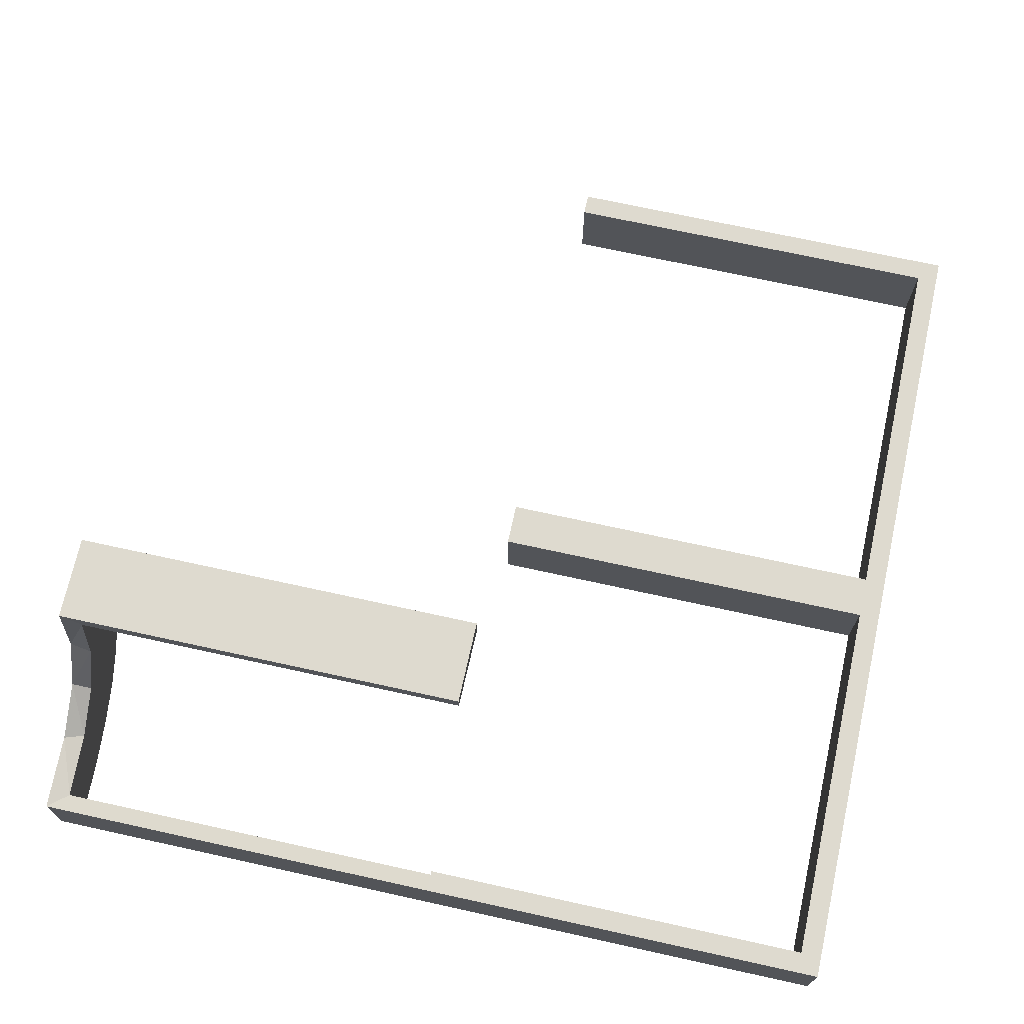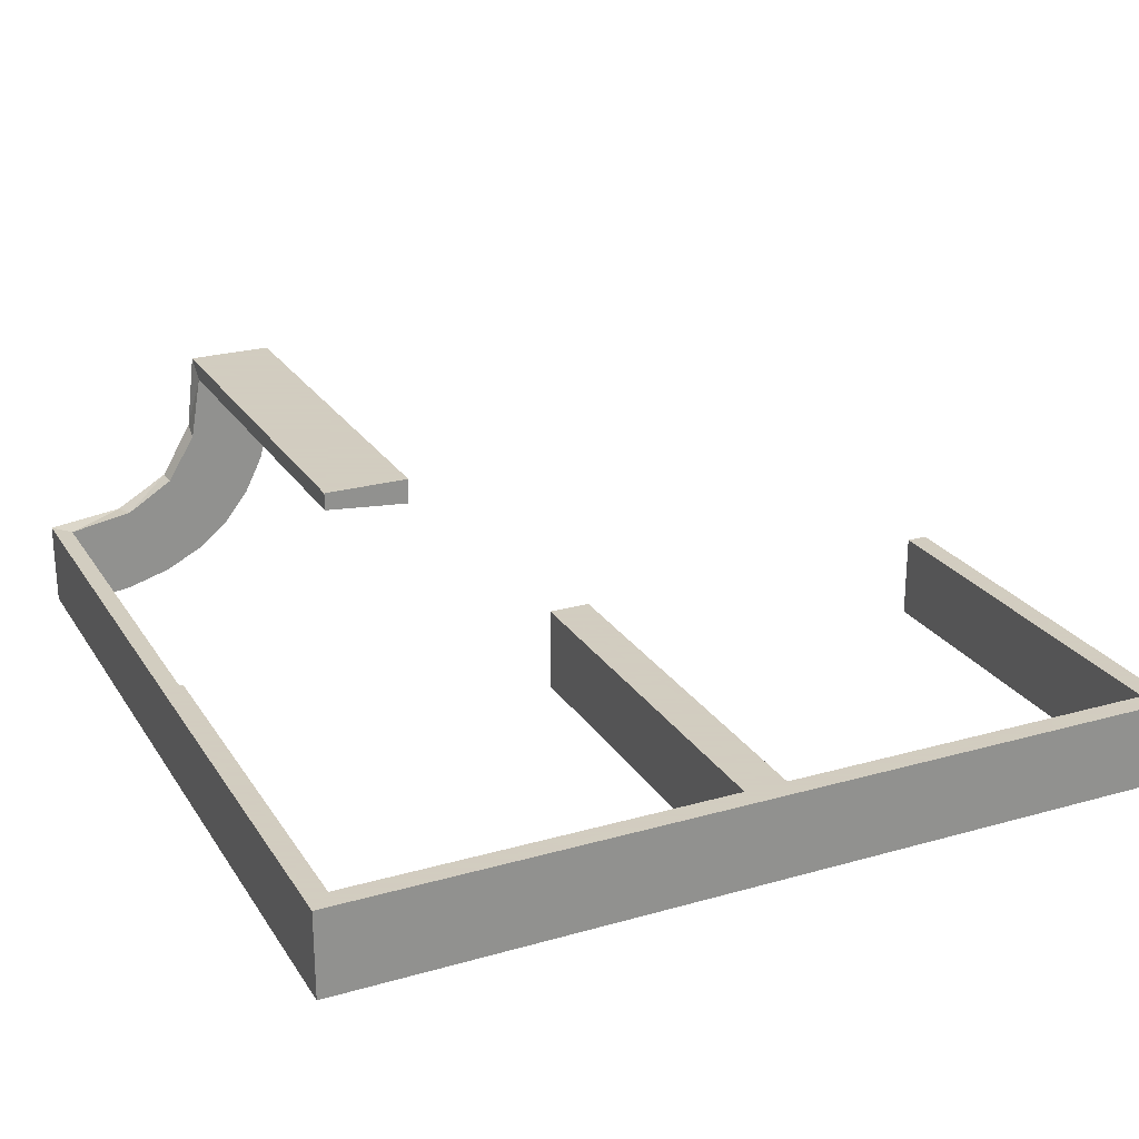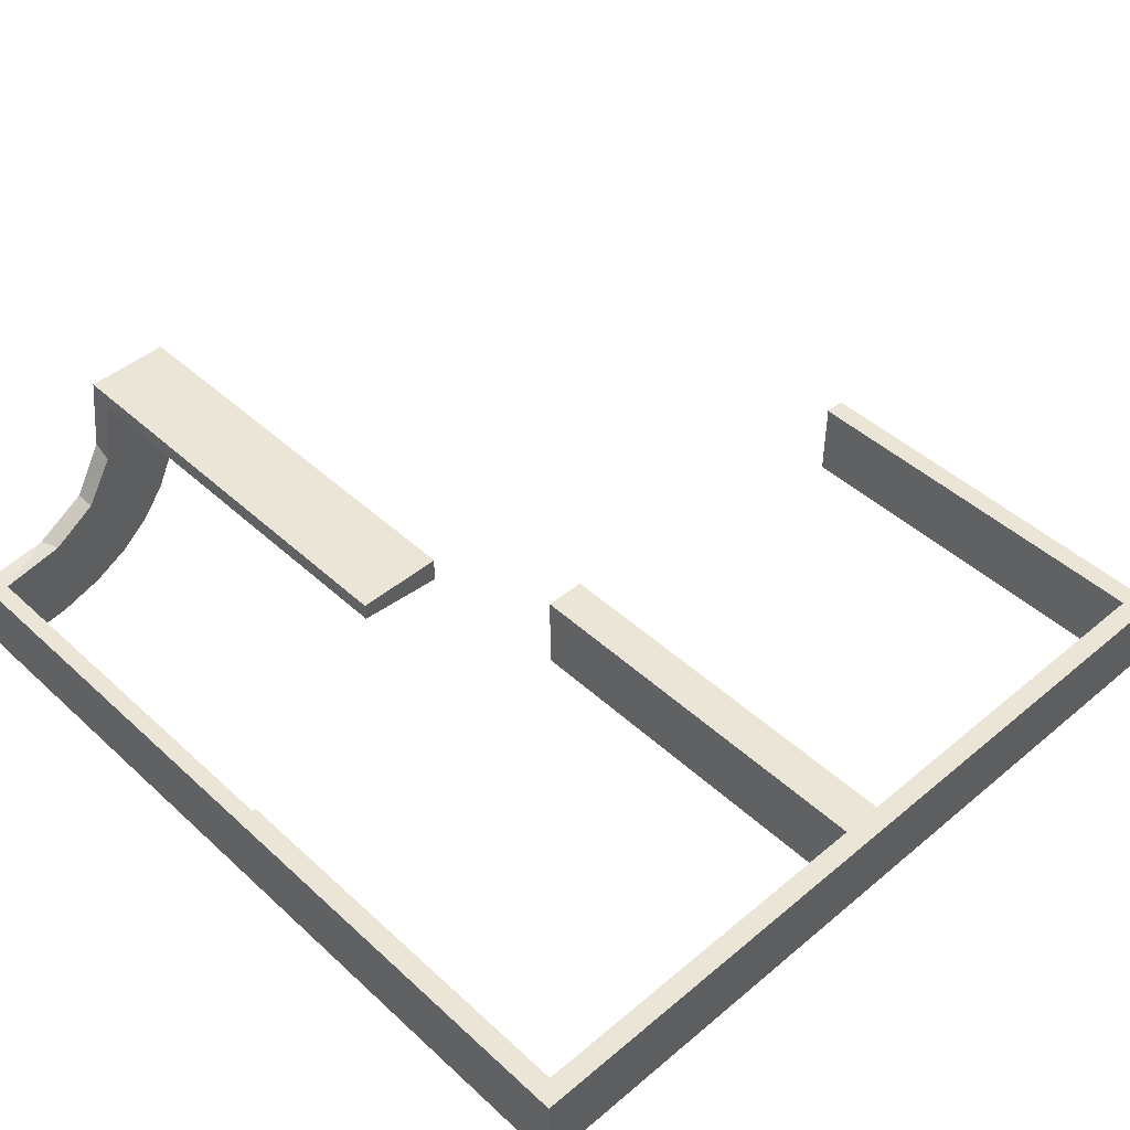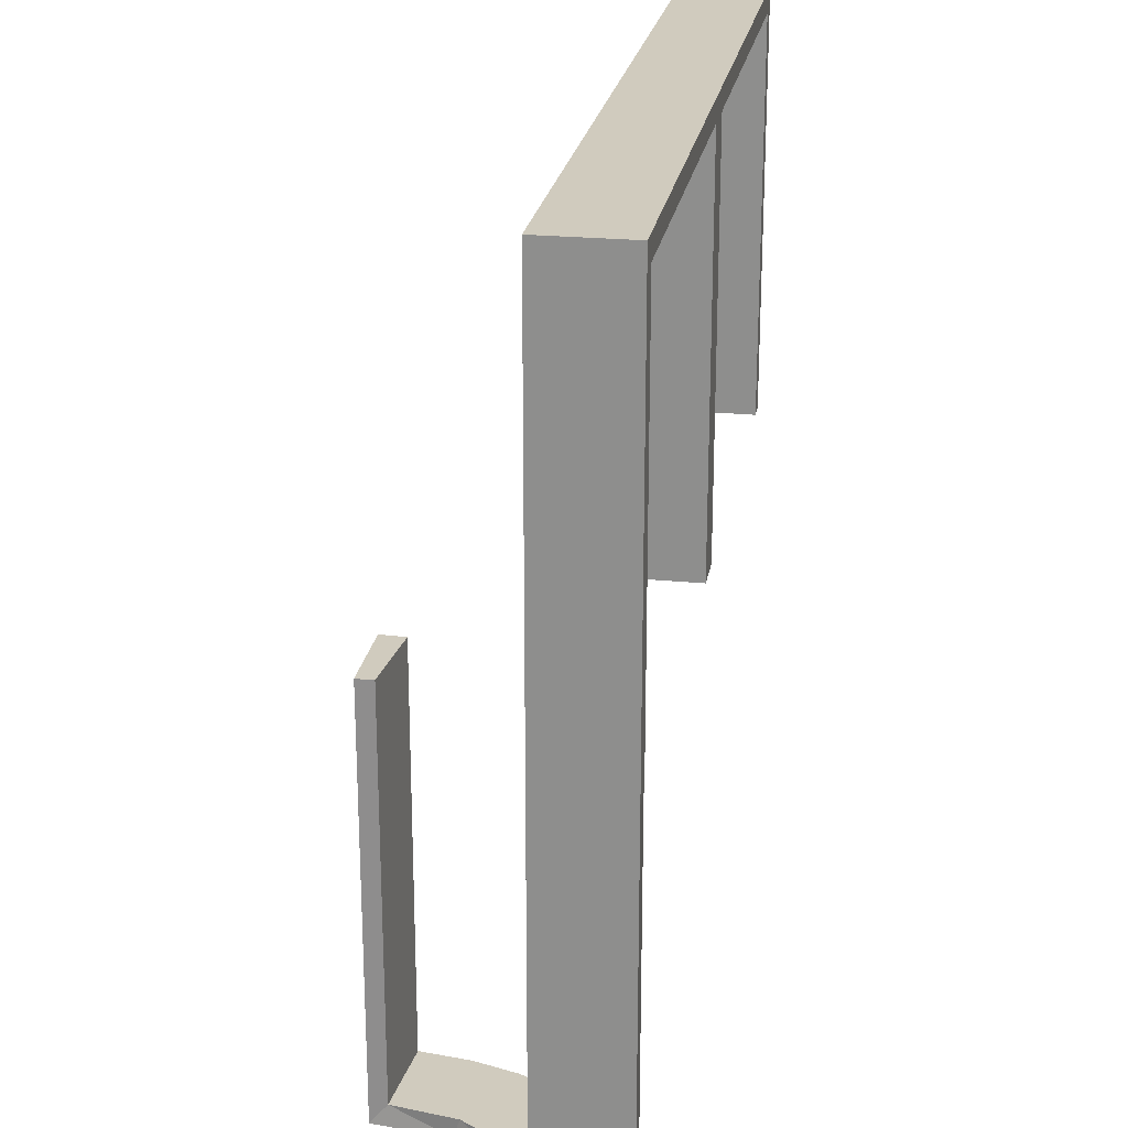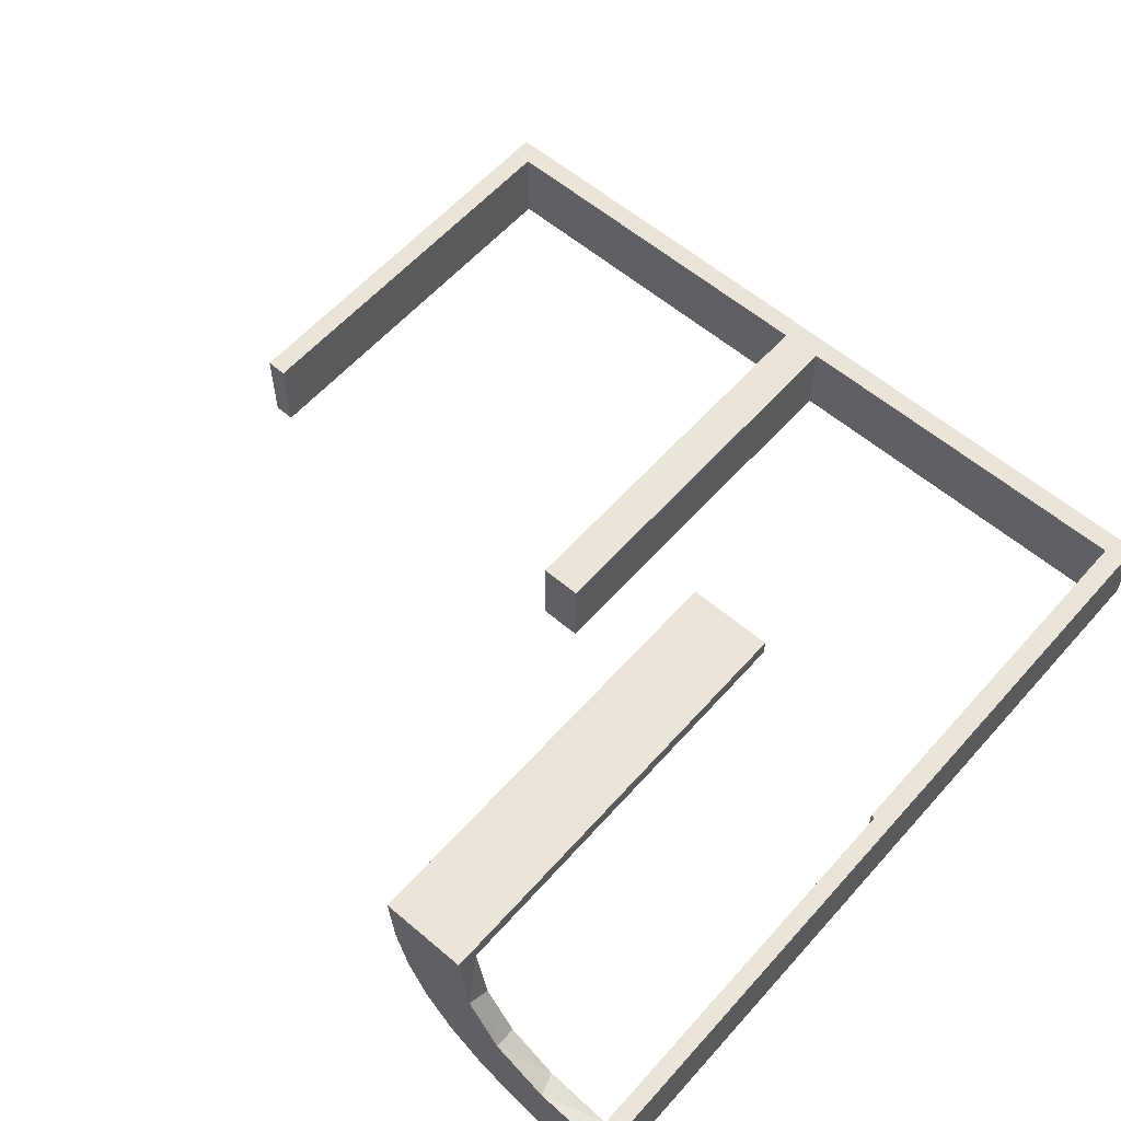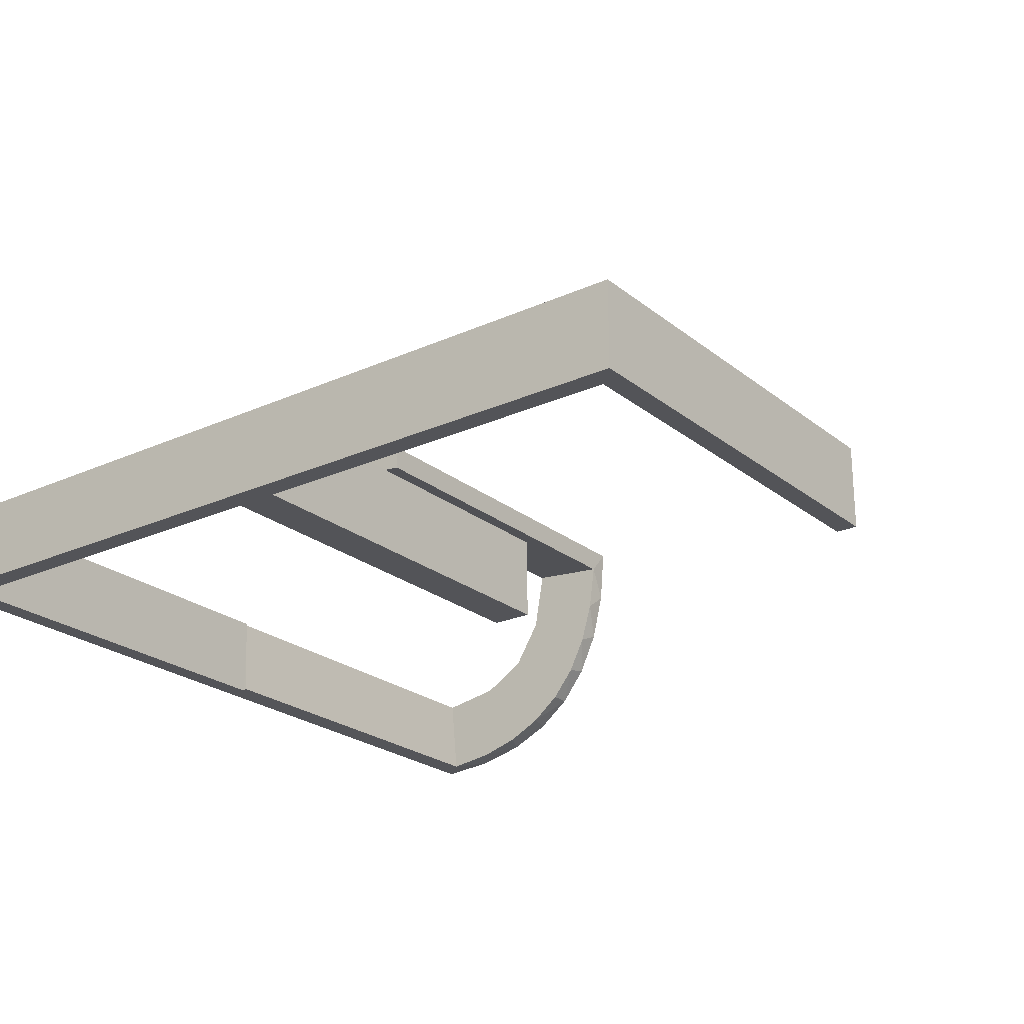
<metadata>
{"format":"obj","ext":"obj","renderer":"f3d","projection":"perspective","resolution":1024,"background":"white","views":[{"elev":71.0,"azim":-77.6,"up":"+Y"},{"elev":24.3,"azim":-25.1,"up":"+Y"},{"elev":45.9,"azim":-43.7,"up":"+Y"},{"elev":23.4,"azim":-80.5,"up":"+Z"},{"elev":58.7,"azim":-138.8,"up":"+Y"},{"elev":-23.5,"azim":37.2,"up":"+Y"}]}
</metadata>
<code>
v 0 0.3 0
v 0 0.3 0.5
v 0 0.2 0
v 0 0.2 0.5
v -0.2092 0.4111 -0.475
v 0.475 0.3 0
v 0.475 0.3 0.475
v 0.475 0.2 0
v 0.475 0.2 0.475
v -0.3192 0.2442 -0.5
v -0.2771 0.2771 -0.475
v -0.2771 0.2771 -0.5
v -0.2245 0.3591 -0.475
v -0.2442 0.3192 -0.5
v -0.3135 0.4032 -0.475
v -0.4032 0.3135 -0.475
v -0.3145 0.2472 -0.475
v -0.3479 0.3479 -0.475
v -0.3479 0.3479 -0.5
v -0.3001 0.4796 0
v -0.3001 0.4796 -0.1583
v -0.3001 0.4796 -0.3167
v -0.3001 0.4796 -0.475
v -0.3704 0.2204 -0.5
v -0.4704 0.2012 0
v -0.4704 0.2012 -0.475
v -0.4704 0.2012 -0.2375
v 0.025 0.3 0
v 0.025 0.3 0.475
v 0.025 0.2 0
v 0.025 0.2 0.475
v -0.5 0.3 0
v -0.5 0.3 -0.5
v -0.5 0.3 0.5
v -0.5 0.3 -0.25
v -0.5 0.2 0
v -0.5 0.2 -0.5
v -0.5 0.2 0.5
v 0.5 0.3 0
v 0.5 0.3 0.5
v 0.5 0.2 0
v 0.5 0.2 0.5
v -0.025 0.3 0
v -0.025 0.3 0.475
v -0.025 0.2 0
v -0.025 0.2 0.475
v -0.2056 0.4306 -0.5
v -0.4796 0.3001 0
v -0.4796 0.3001 -0.1583
v -0.4796 0.3001 -0.3167
v -0.4796 0.3001 -0.475
v -0.2204 0.3704 -0.5
v -0.2 0.5 0
v -0.2 0.5 -0.5
v -0.2 0.5 -0.25
v -0.4306 0.2056 -0.5
v -0.3109 0.4109 -0.5
v -0.3 0.5 0
v -0.3 0.5 -0.5
v -0.2012 0.4704 0
v -0.2012 0.4704 -0.475
v -0.2012 0.4704 -0.2375
v -0.4109 0.3109 -0.5
v -0.2472 0.3145 -0.475
v -0.4111 0.2092 -0.475
v -0.3591 0.2245 -0.475
v -0.475 0.3 0
v -0.475 0.3 0.475
v -0.475 0.2 0
v -0.475 0.2 0.475
f 59 57 47
f 57 19 14
f 59 47 54
f 57 14 52
f 10 12 19
f 63 10 19
f 33 56 63
f 63 24 10
f 33 37 56
f 56 24 63
f 51 16 65
f 16 18 17
f 51 65 26
f 16 17 66
f 64 11 18
f 18 15 64
f 15 23 5
f 23 61 5
f 35 49 32
f 50 49 35
f 50 35 33
f 51 33 63
f 19 18 16
f 58 20 21
f 22 58 21
f 59 58 22
f 57 15 19
f 59 23 57
f 22 23 59
f 27 36 25
f 37 36 27
f 26 65 56
f 65 66 24
f 12 10 17
f 10 24 66
f 11 64 12
f 64 13 14
f 53 55 62
f 55 61 62
f 5 61 47
f 54 61 55
f 47 52 5
f 55 53 58
f 54 55 59
f 58 59 55
f 35 37 33
f 36 35 32
f 37 35 36
f 23 22 61
f 21 20 60
f 22 21 62
f 48 49 25
f 26 50 51
f 50 26 27
f 49 50 27
f 53 20 58
f 20 53 60
f 48 36 32
f 36 48 25
f 57 52 47
f 19 12 14
f 16 66 65
f 18 11 17
f 15 13 64
f 15 5 13
f 49 48 32
f 50 33 51
f 51 63 16
f 19 16 63
f 15 18 19
f 23 15 57
f 37 27 26
f 26 56 37
f 65 24 56
f 12 17 11
f 10 66 17
f 64 14 12
f 13 52 14
f 53 62 60
f 61 54 47
f 52 13 5
f 22 62 61
f 21 60 62
f 49 27 25
f 3 4 46
f 70 46 4
f 38 36 70
f 4 38 70
f 1 43 44
f 68 2 44
f 34 68 32
f 2 68 34
f 2 34 38
f 34 32 36
f 1 2 4
f 44 43 45
f 67 68 70
f 68 44 46
f 1 3 45
f 67 69 36
f 3 46 45
f 36 69 70
f 1 44 2
f 68 67 32
f 2 38 4
f 34 36 38
f 1 4 3
f 44 45 46
f 67 70 69
f 68 46 70
f 1 45 43
f 67 36 32
f 40 2 4
f 29 7 9
f 30 31 3
f 9 4 31
f 9 8 41
f 4 9 42
f 28 1 29
f 7 29 2
f 7 40 39
f 2 40 7
f 39 40 42
f 2 1 3
f 28 29 31
f 7 6 8
f 6 39 41
f 1 28 30
f 40 4 42
f 29 9 31
f 31 4 3
f 9 41 42
f 1 2 29
f 7 39 6
f 39 42 41
f 2 3 4
f 28 31 30
f 7 8 9
f 6 41 8
f 1 30 3

</code>
